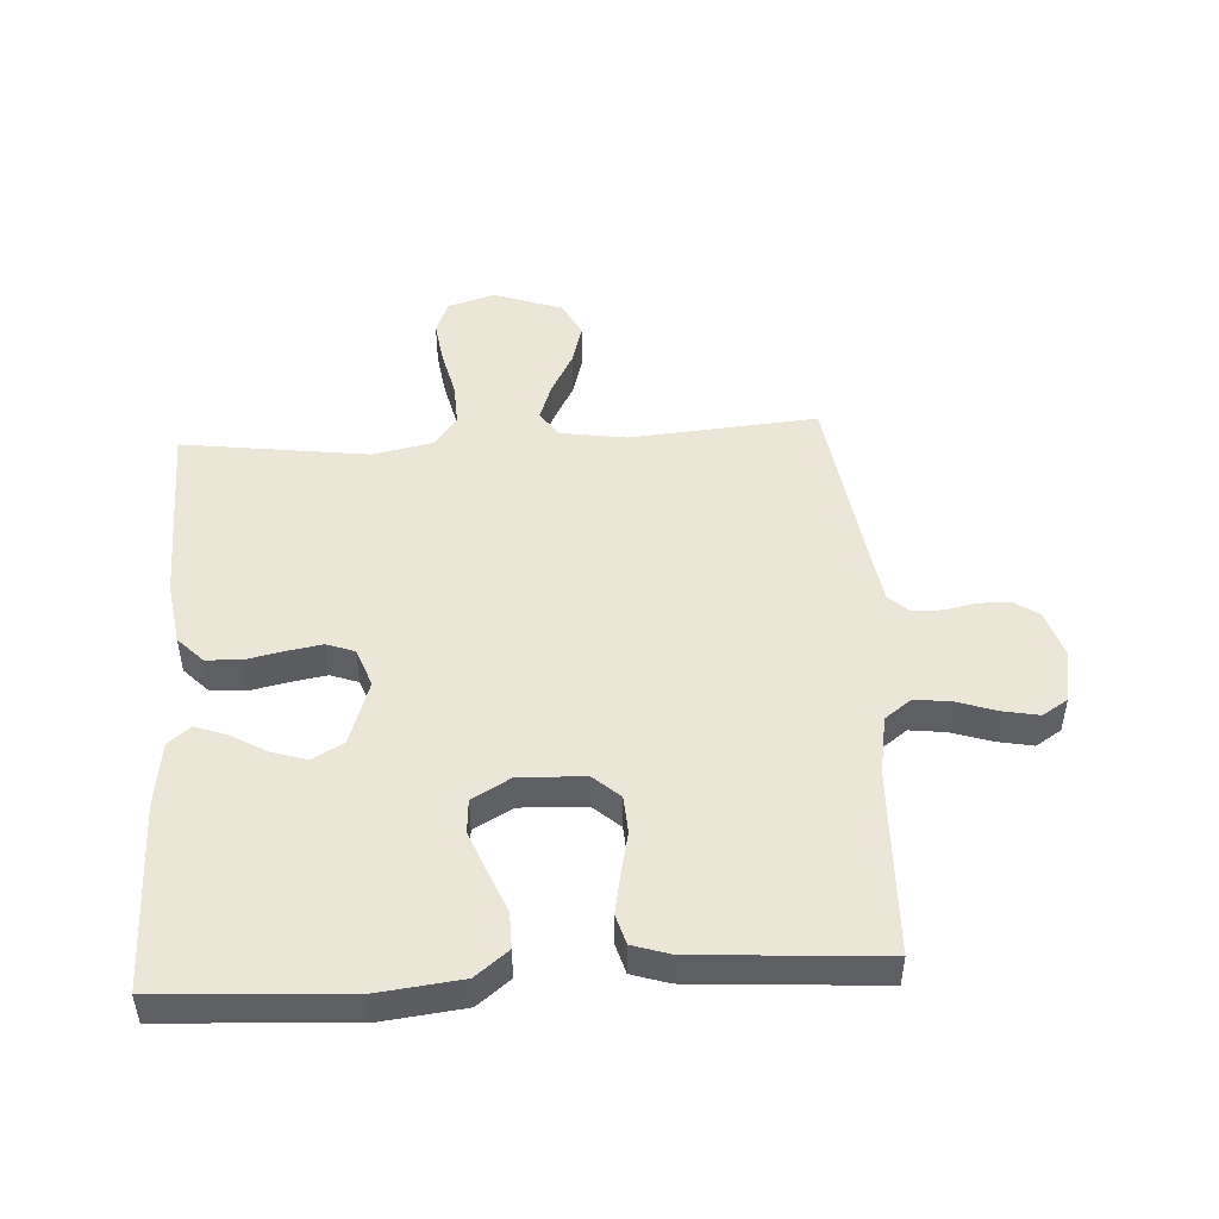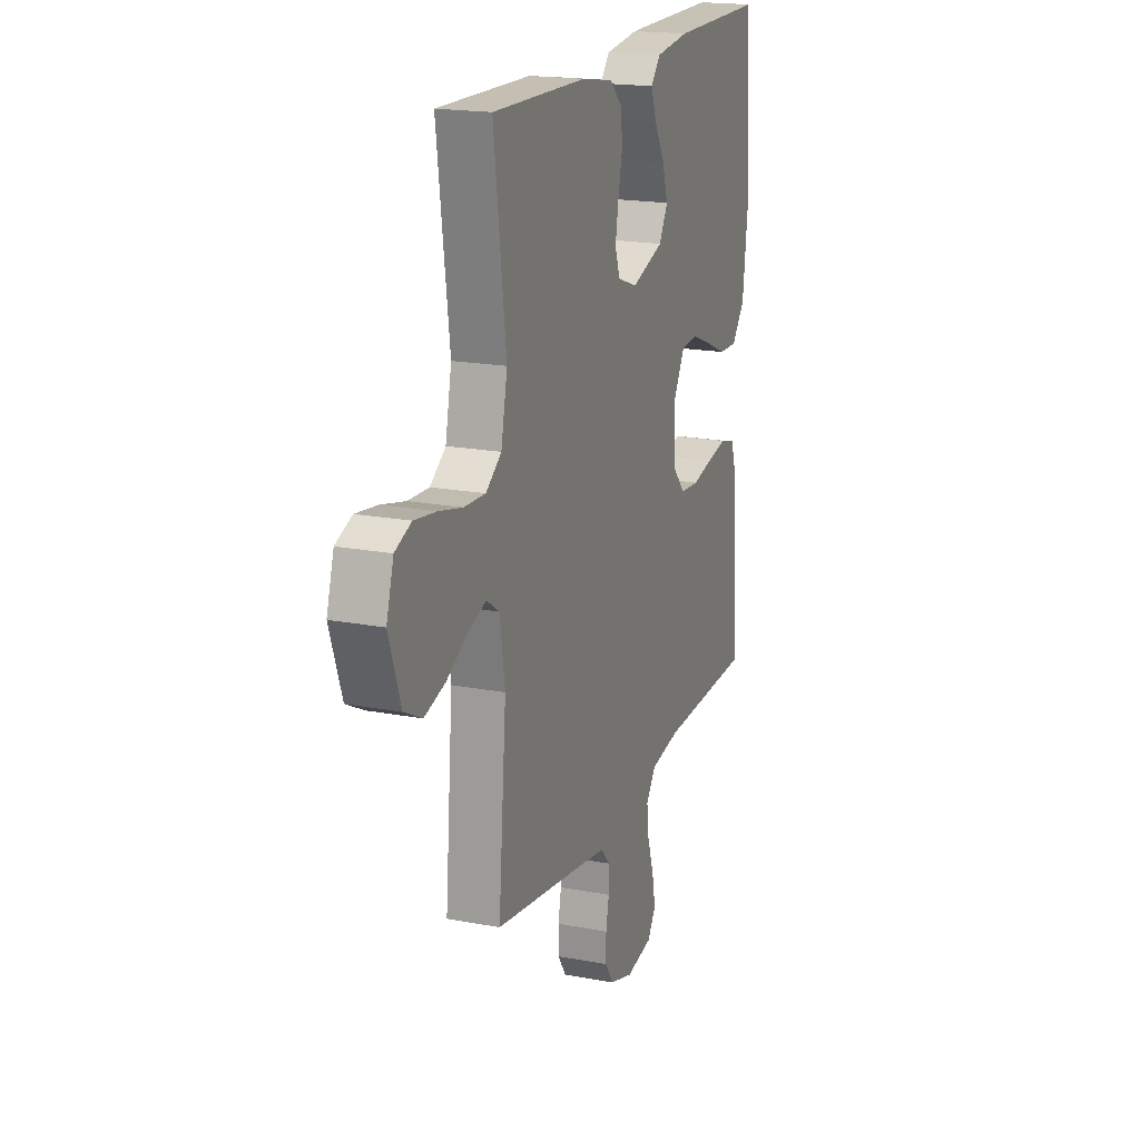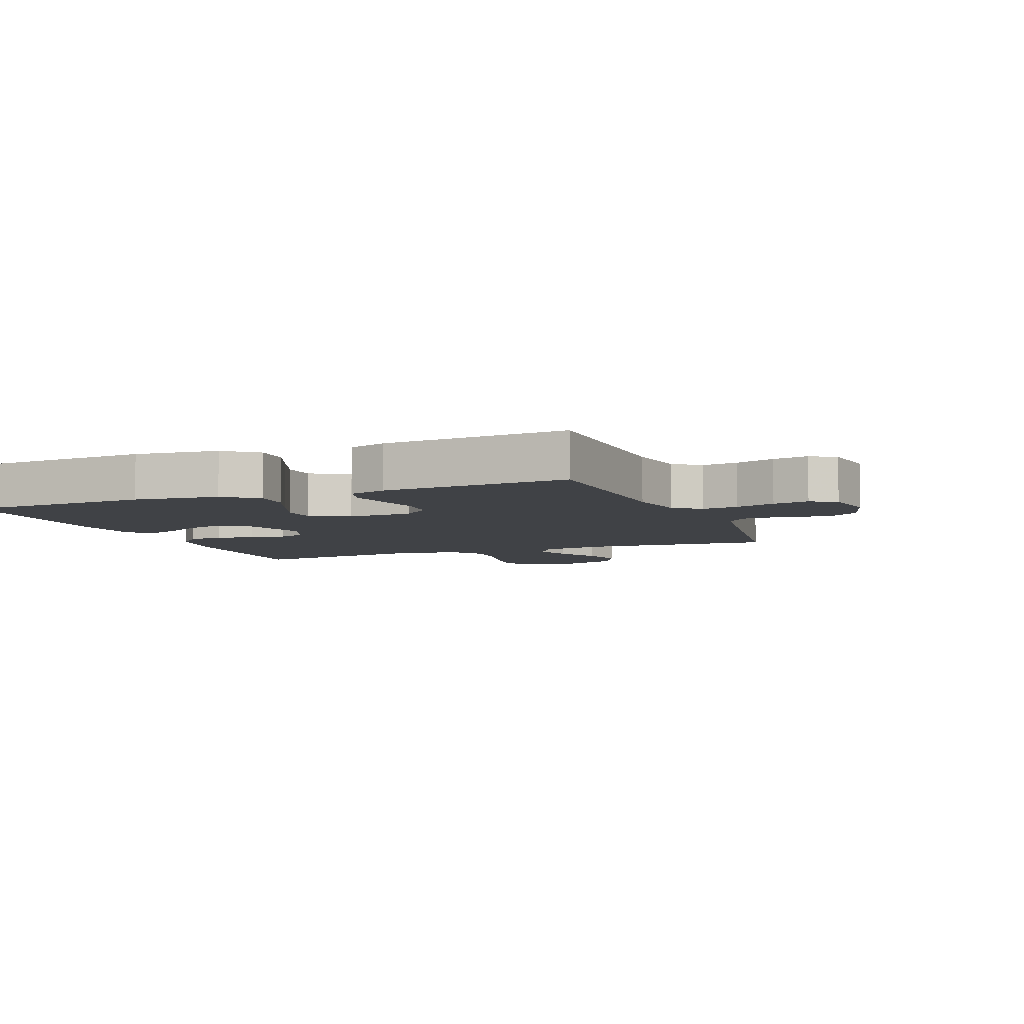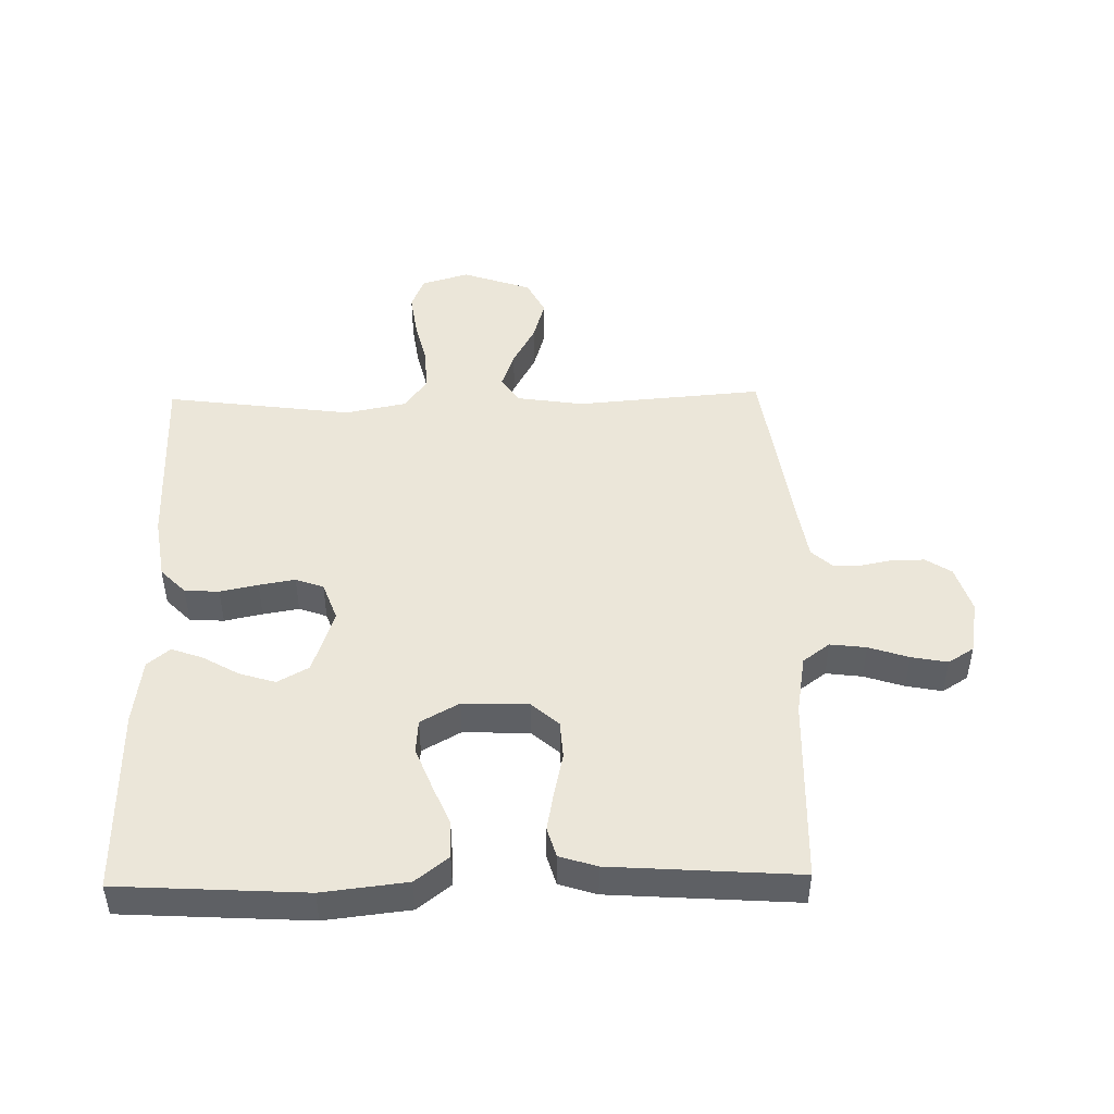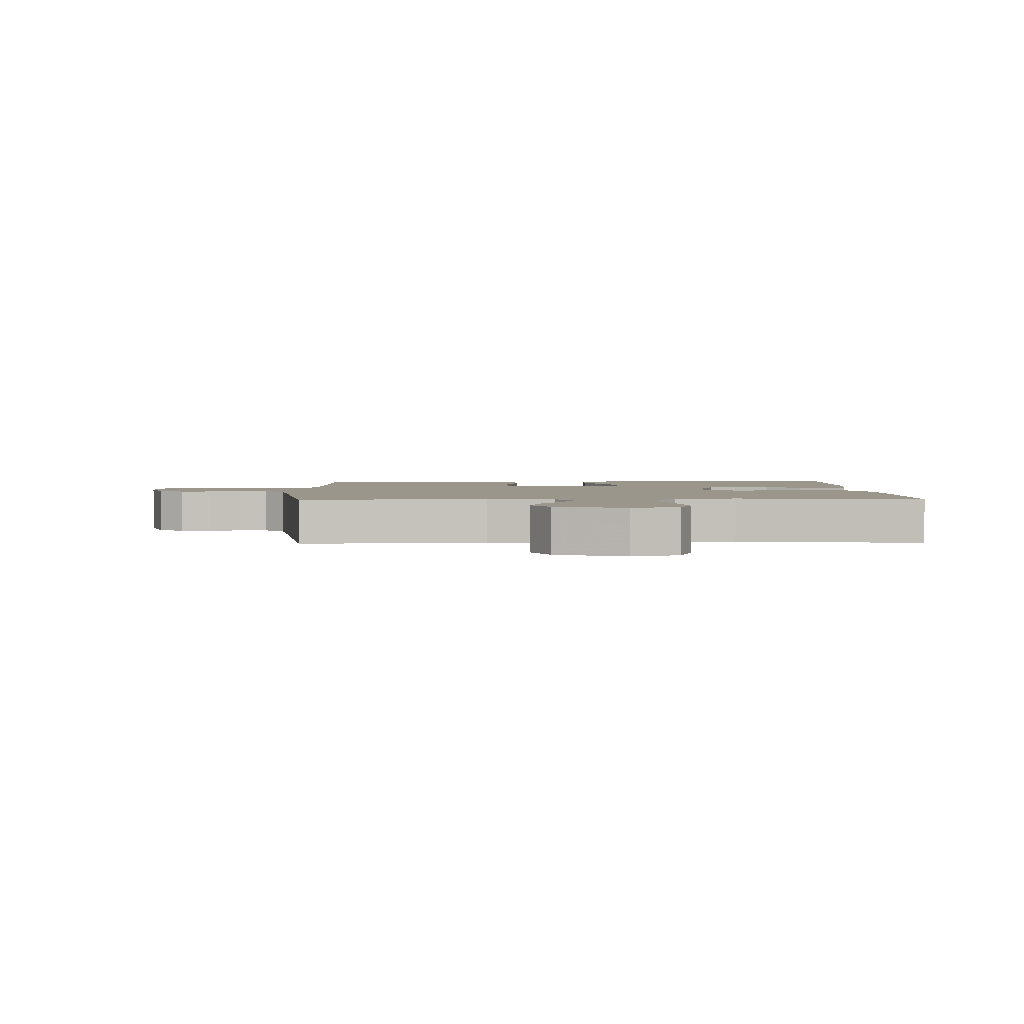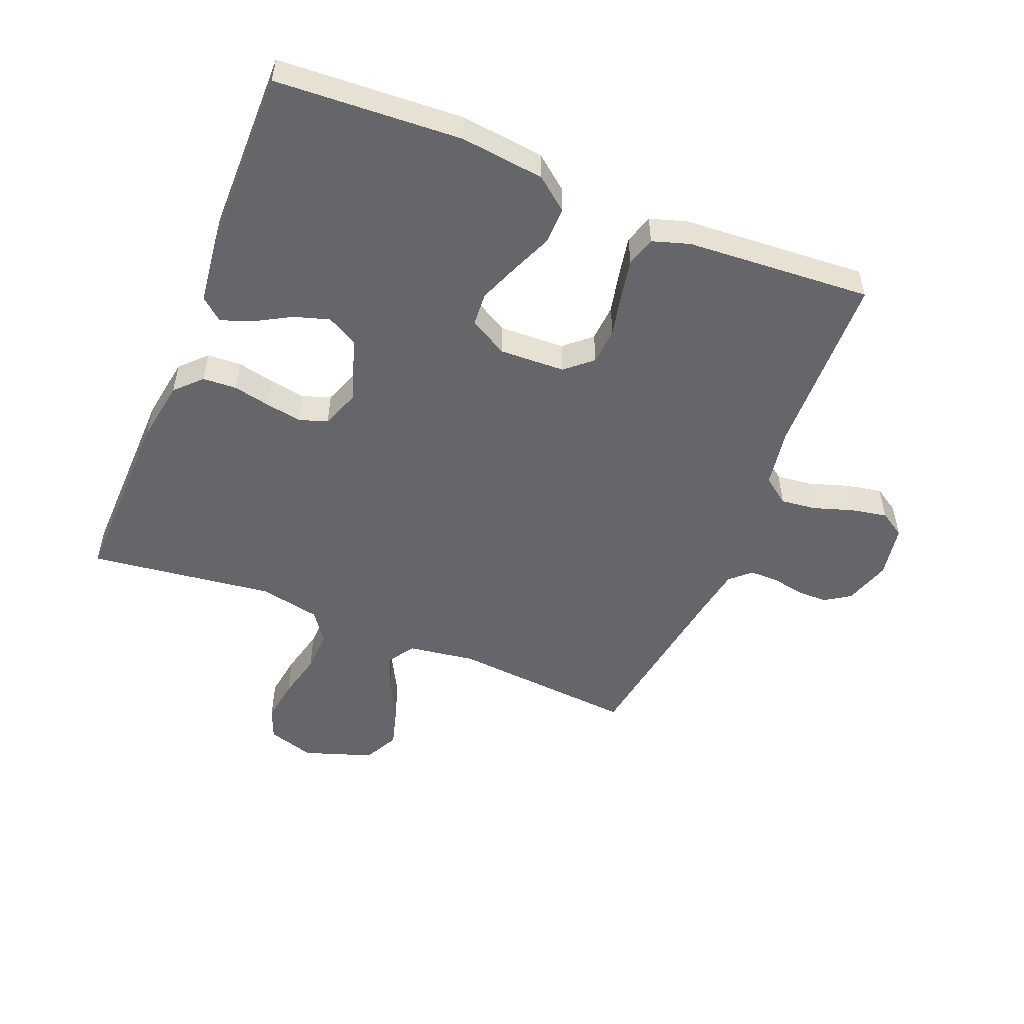
<metadata>
{"format":"obj","ext":"obj","renderer":"f3d","projection":"perspective","resolution":1024,"background":"white","views":[{"elev":48.8,"azim":86.7,"up":"+Y"},{"elev":18.7,"azim":-70.0,"up":"+Z"},{"elev":-6.3,"azim":111.8,"up":"+Y"},{"elev":47.2,"azim":88.9,"up":"+Y"},{"elev":2.5,"azim":-91.5,"up":"+Y"},{"elev":-51.7,"azim":67.9,"up":"+Y"}]}
</metadata>
<code>
v 0.5 0.07 0.5
v 0.517 0.07 0.2
v 0.501 0.07 0.064
v 0.459 0.07 0.011
v 0.4 0.07 0.012
v 0.334 0.07 0.04
v 0.268 0.07 0.066
v 0.214 0.07 0.062
v 0.179 0.07 0
v 0.183 0.07 -0.106
v 0.221 0.07 -0.149
v 0.281 0.07 -0.153
v 0.349 0.07 -0.138
v 0.413 0.07 -0.126
v 0.461 0.07 -0.14
v 0.48 0.07 -0.2
v 0.5 0.07 -0.5
v 0.2 0.07 -0.509
v 0.105 0.07 -0.525
v 0.073 0.07 -0.568
v 0.08 0.07 -0.626
v 0.101 0.07 -0.69
v 0.112 0.07 -0.748
v 0.086 0.07 -0.789
v 0 0.07 -0.804
v -0.075 0.07 -0.78
v -0.102 0.07 -0.739
v -0.102 0.07 -0.689
v -0.092 0.07 -0.638
v -0.092 0.07 -0.591
v -0.122 0.07 -0.558
v -0.2 0.07 -0.545
v -0.5 0.07 -0.5
v -0.475 0.07 -0.2
v -0.491 0.07 -0.092
v -0.533 0.07 -0.064
v -0.592 0.07 -0.085
v -0.659 0.07 -0.121
v -0.725 0.07 -0.14
v -0.782 0.07 -0.111
v -0.82 0.07 0
v -0.797 0.07 0.076
v -0.745 0.07 0.097
v -0.675 0.07 0.087
v -0.599 0.07 0.069
v -0.531 0.07 0.066
v -0.481 0.07 0.102
v -0.461 0.07 0.2
v -0.5 0.07 0.5
v -0.2 0.07 0.494
v -0.099 0.07 0.478
v -0.058 0.07 0.438
v -0.055 0.07 0.383
v -0.068 0.07 0.322
v -0.078 0.07 0.264
v -0.062 0.07 0.219
v 0 0.07 0.196
v 0.104 0.07 0.231
v 0.132 0.07 0.281
v 0.114 0.07 0.339
v 0.081 0.07 0.397
v 0.063 0.07 0.447
v 0.093 0.07 0.483
v 0.2 0.07 0.497
v 0.5 0 0.5
v 0.517 0 0.2
v 0.501 0 0.064
v 0.459 0 0.011
v 0.4 0 0.012
v 0.334 0 0.04
v 0.268 0 0.066
v 0.214 0 0.062
v 0.179 0 0
v 0.183 0 -0.106
v 0.221 0 -0.149
v 0.281 0 -0.153
v 0.349 0 -0.138
v 0.413 0 -0.126
v 0.461 0 -0.14
v 0.48 0 -0.2
v 0.5 0 -0.5
v 0.2 0 -0.509
v 0.105 0 -0.525
v 0.073 0 -0.568
v 0.08 0 -0.626
v 0.101 0 -0.69
v 0.112 0 -0.748
v 0.086 0 -0.789
v 0 0 -0.804
v -0.075 0 -0.78
v -0.102 0 -0.739
v -0.102 0 -0.689
v -0.092 0 -0.638
v -0.092 0 -0.591
v -0.122 0 -0.558
v -0.2 0 -0.545
v -0.5 0 -0.5
v -0.475 0 -0.2
v -0.491 0 -0.092
v -0.533 0 -0.064
v -0.592 0 -0.085
v -0.659 0 -0.121
v -0.725 0 -0.14
v -0.782 0 -0.111
v -0.82 0 0
v -0.797 0 0.076
v -0.745 0 0.097
v -0.675 0 0.087
v -0.599 0 0.069
v -0.531 0 0.066
v -0.481 0 0.102
v -0.461 0 0.2
v -0.5 0 0.5
v -0.2 0 0.494
v -0.099 0 0.478
v -0.058 0 0.438
v -0.055 0 0.383
v -0.068 0 0.322
v -0.078 0 0.264
v -0.062 0 0.219
v 0 0 0.196
v 0.104 0 0.231
v 0.132 0 0.281
v 0.114 0 0.339
v 0.081 0 0.397
v 0.063 0 0.447
v 0.093 0 0.483
v 0.2 0 0.497
f 60 61 62 63
f 59 60 63 64
f 51 52 53 54
f 51 54 55
f 48 49 50 51
f 47 48 51 55
f 46 47 55 56
f 42 43 44 45
f 42 45 46
f 41 42 46
f 40 41 46
f 37 38 39 40
f 36 37 40 46
f 35 36 46 56
f 32 33 34
f 31 32 34 35
f 30 31 35 56
f 26 27 28 29
f 21 22 23 24
f 20 21 24 25
f 15 16 17 18
f 15 18 19
f 12 13 14 15
f 12 15 19
f 11 12 19 20
f 3 4 5 6
f 3 6 7
f 2 3 7
f 59 64 1 2
f 58 59 2 7
f 57 58 7 8
f 56 57 8 9
f 30 56 9 10
f 20 25 26 29
f 20 29 30
f 10 11 20 30
f 127 126 125 124
f 128 127 124 123
f 118 117 116 115
f 119 118 115
f 115 114 113 112
f 119 115 112 111
f 120 119 111 110
f 109 108 107 106
f 110 109 106
f 110 106 105
f 110 105 104
f 104 103 102 101
f 110 104 101 100
f 120 110 100 99
f 98 97 96
f 99 98 96 95
f 120 99 95 94
f 93 92 91 90
f 88 87 86 85
f 89 88 85 84
f 82 81 80 79
f 83 82 79
f 79 78 77 76
f 83 79 76
f 84 83 76 75
f 70 69 68 67
f 71 70 67
f 71 67 66
f 66 65 128 123
f 71 66 123 122
f 72 71 122 121
f 73 72 121 120
f 74 73 120 94
f 93 90 89 84
f 94 93 84
f 94 84 75 74
f 1 65 66 2
f 2 66 67 3
f 3 67 68 4
f 4 68 69 5
f 5 69 70 6
f 6 70 71 7
f 7 71 72 8
f 8 72 73 9
f 9 73 74 10
f 10 74 75 11
f 11 75 76 12
f 12 76 77 13
f 13 77 78 14
f 14 78 79 15
f 15 79 80 16
f 16 80 81 17
f 17 81 82 18
f 18 82 83 19
f 19 83 84 20
f 20 84 85 21
f 21 85 86 22
f 22 86 87 23
f 23 87 88 24
f 24 88 89 25
f 25 89 90 26
f 26 90 91 27
f 27 91 92 28
f 28 92 93 29
f 29 93 94 30
f 30 94 95 31
f 31 95 96 32
f 32 96 97 33
f 33 97 98 34
f 34 98 99 35
f 35 99 100 36
f 36 100 101 37
f 37 101 102 38
f 38 102 103 39
f 39 103 104 40
f 40 104 105 41
f 41 105 106 42
f 42 106 107 43
f 43 107 108 44
f 44 108 109 45
f 45 109 110 46
f 46 110 111 47
f 47 111 112 48
f 48 112 113 49
f 49 113 114 50
f 50 114 115 51
f 51 115 116 52
f 52 116 117 53
f 53 117 118 54
f 54 118 119 55
f 55 119 120 56
f 56 120 121 57
f 57 121 122 58
f 58 122 123 59
f 59 123 124 60
f 60 124 125 61
f 61 125 126 62
f 62 126 127 63
f 63 127 128 64
f 64 128 65 1

</code>
